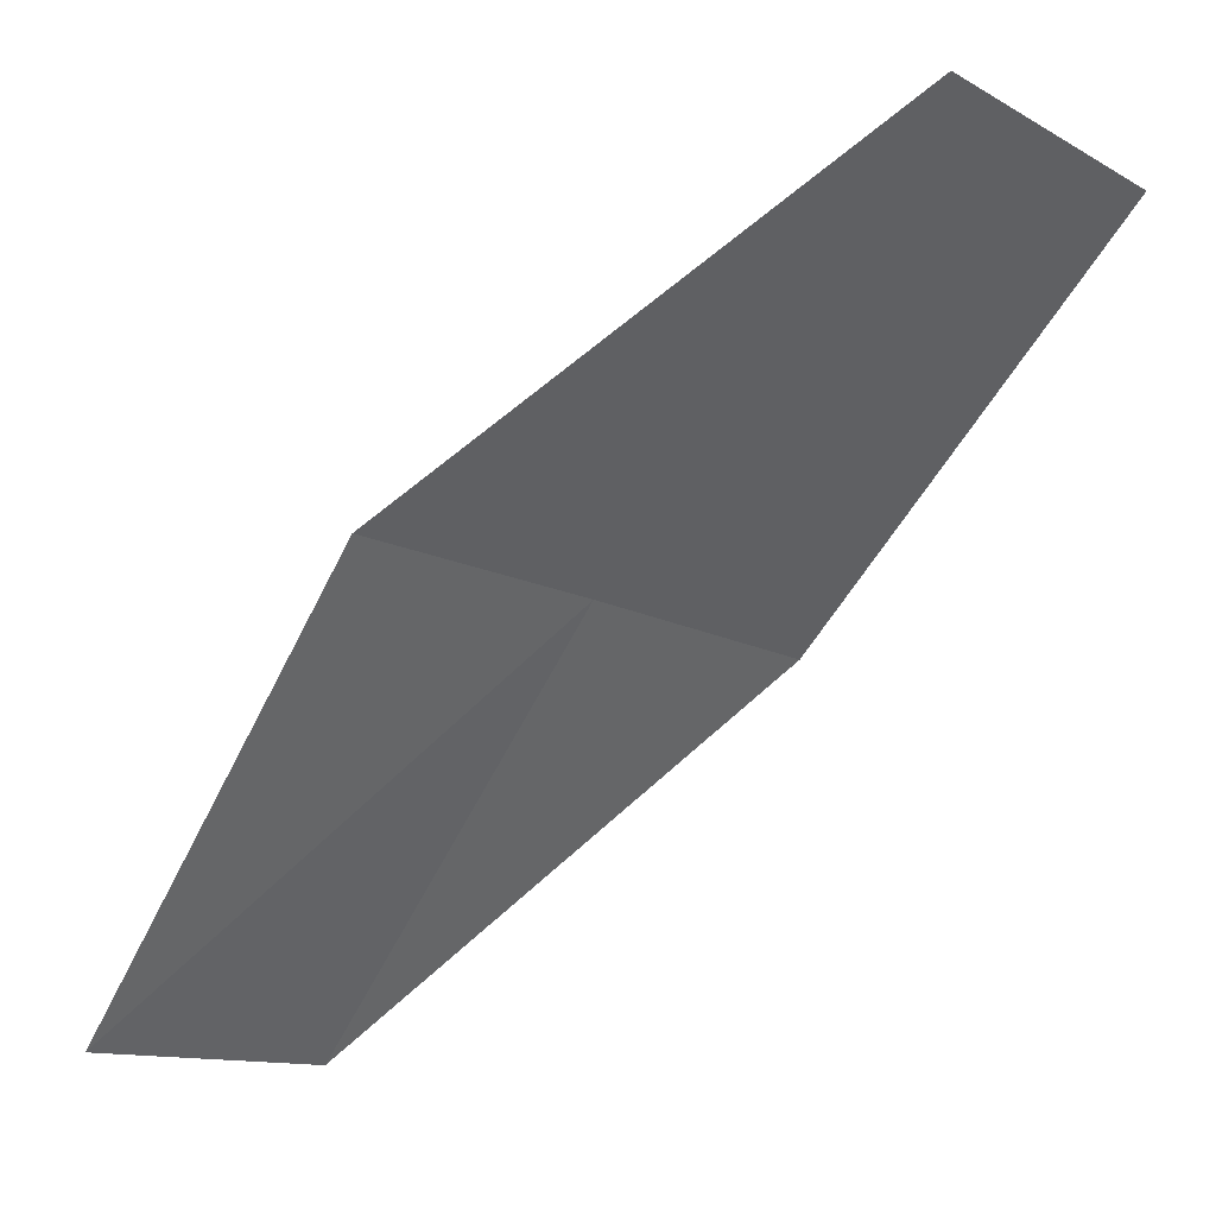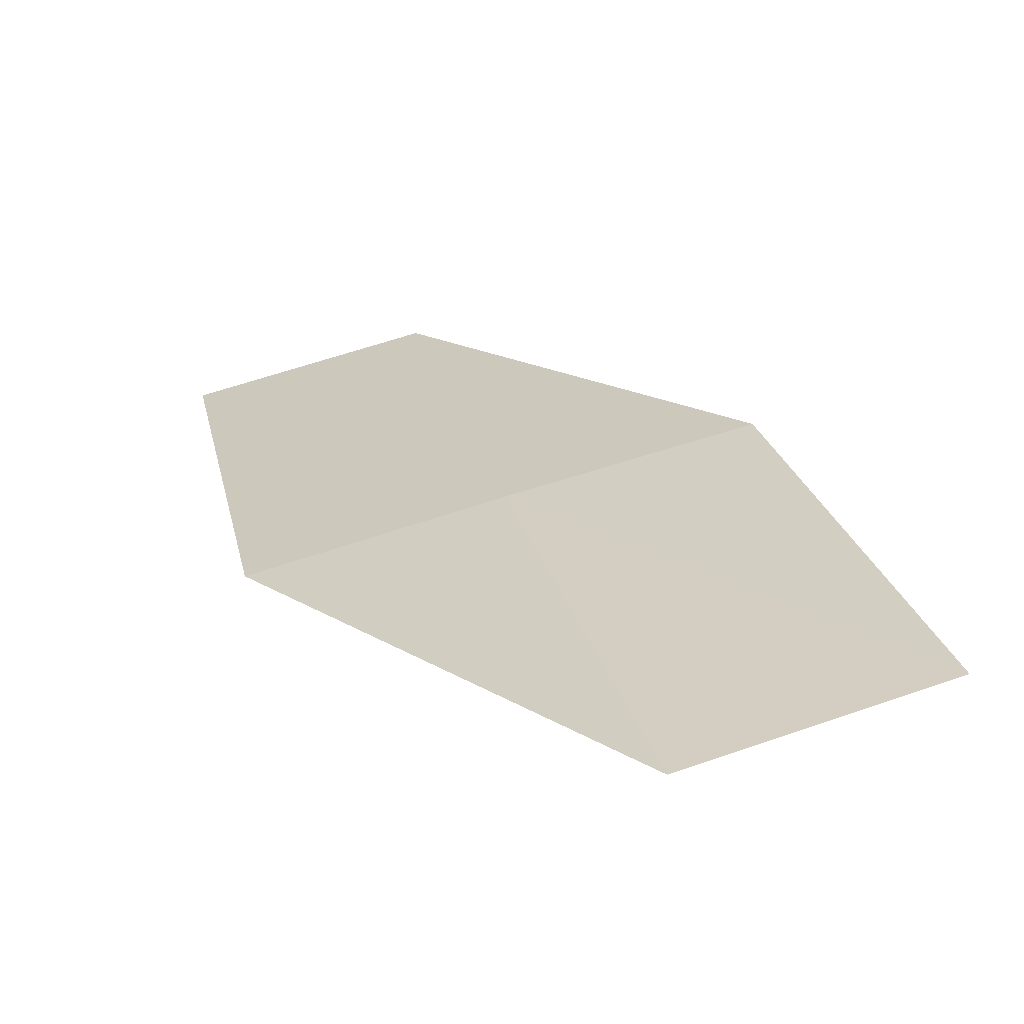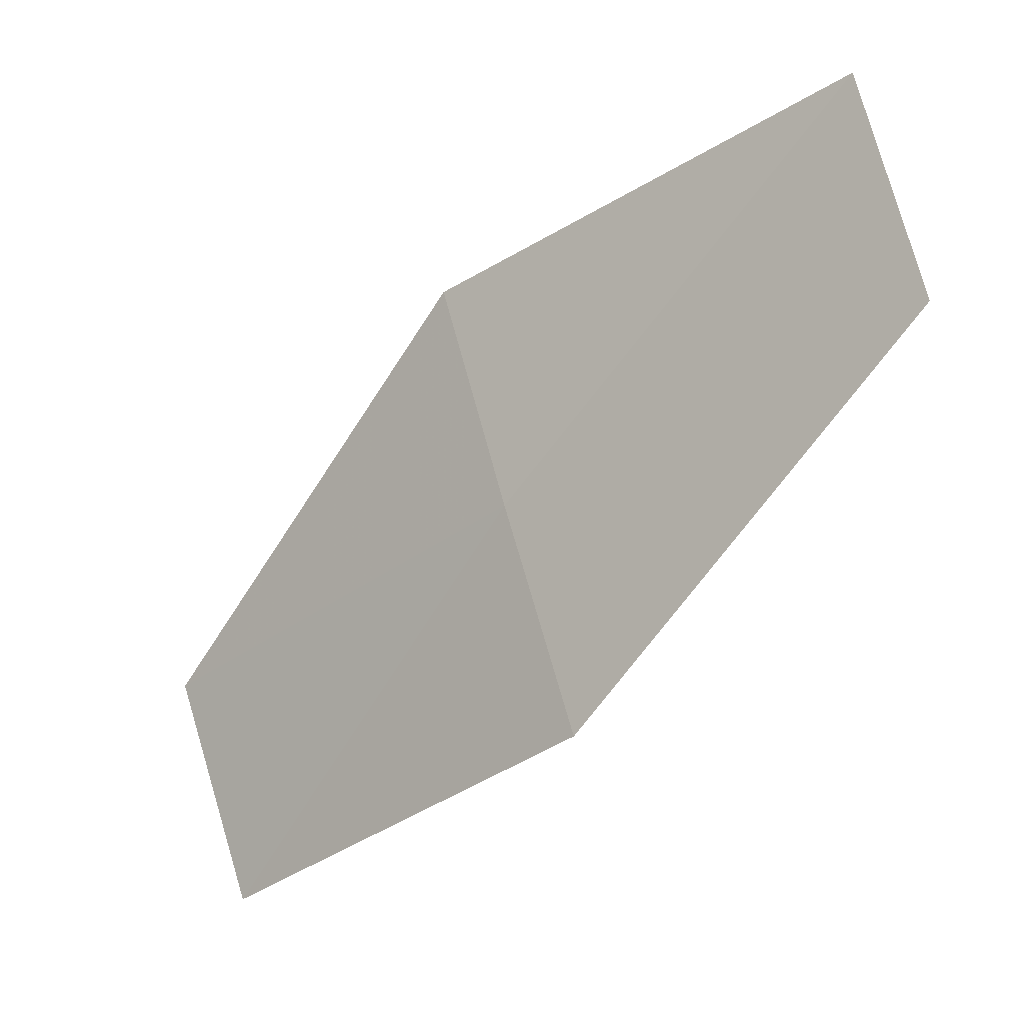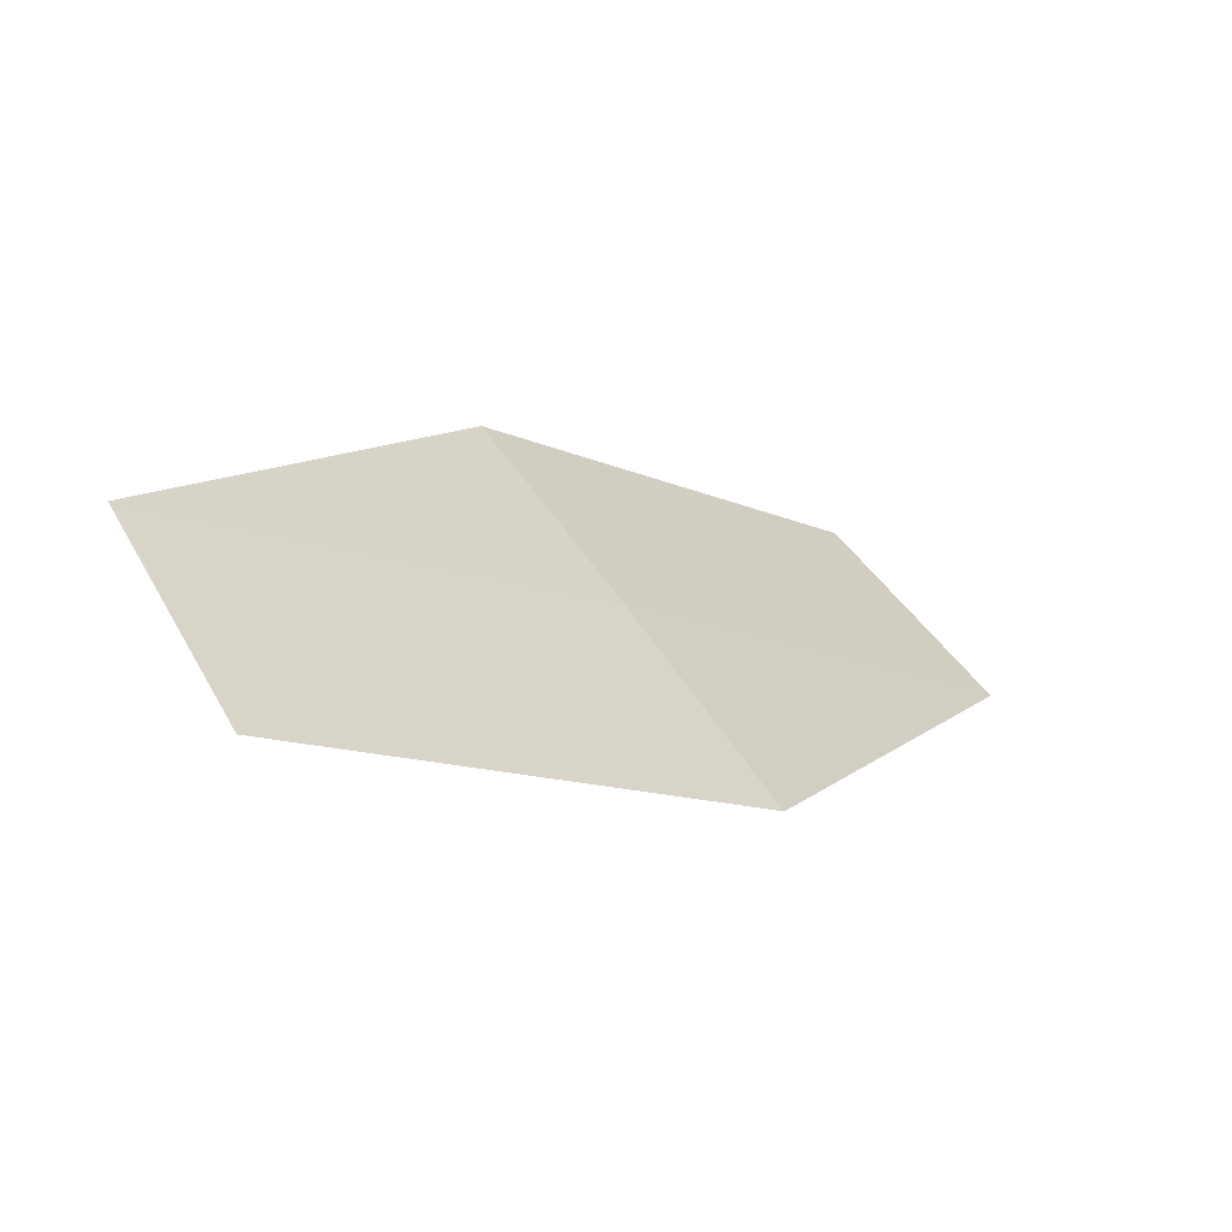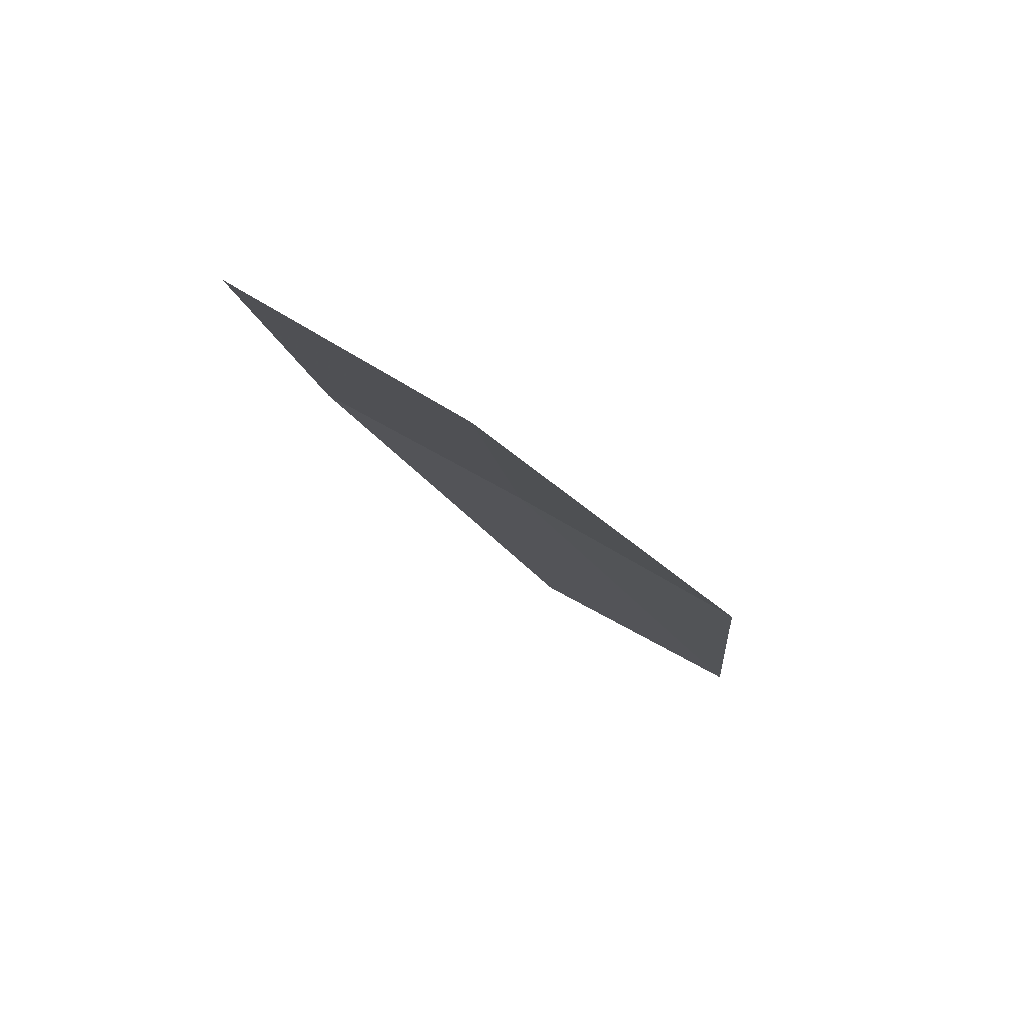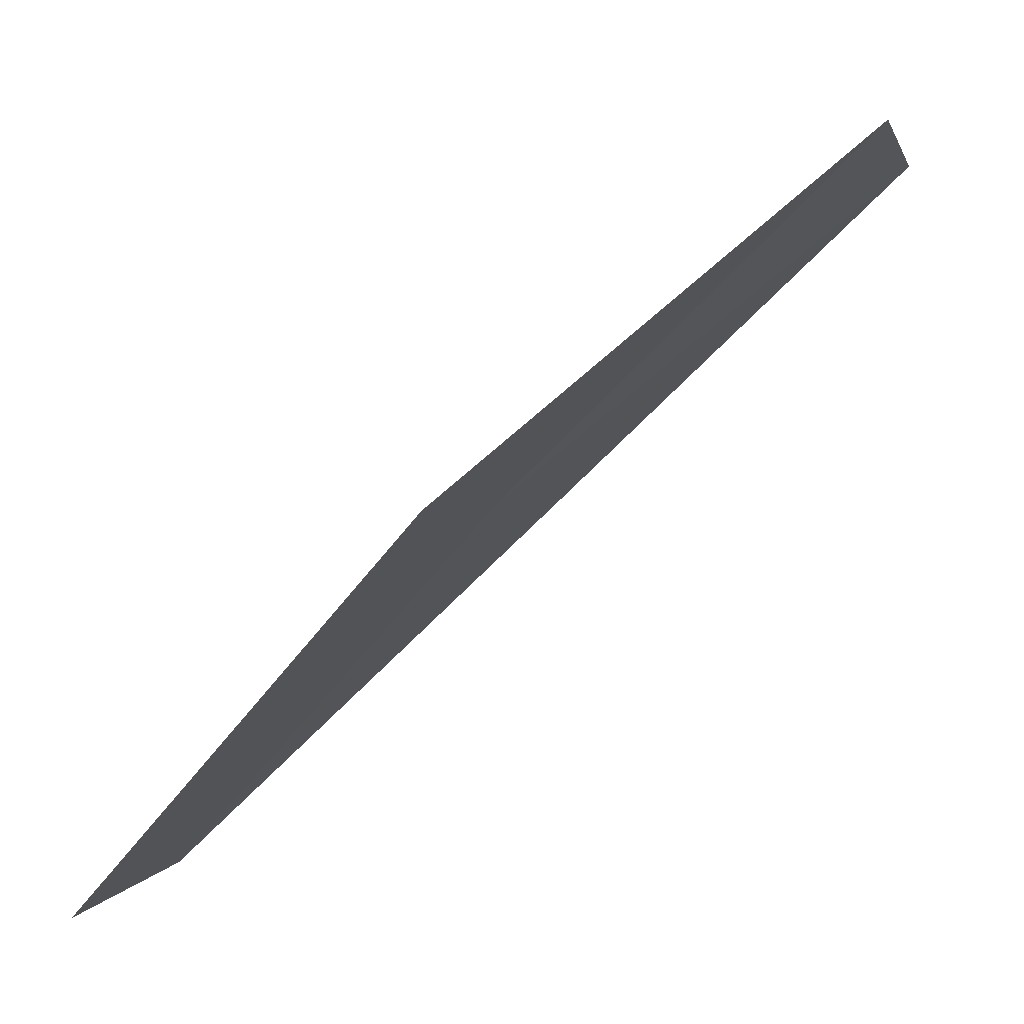
<metadata>
{"format":"obj","ext":"obj","renderer":"f3d","projection":"perspective","resolution":1024,"background":"white","views":[{"elev":-8.2,"azim":-60.1,"up":"+Z"},{"elev":72.4,"azim":-33.5,"up":"+Z"},{"elev":51.1,"azim":80.1,"up":"+Y"},{"elev":63.5,"azim":-115.2,"up":"+Y"},{"elev":30.4,"azim":27.0,"up":"+Z"},{"elev":6.8,"azim":-90.0,"up":"+Z"}]}
</metadata>
<code>
v 19.28 23.7 16.93
v 19.48 24.42 16.09
v 19.83 23.56 16.87
v 18.94 24.56 16.12
v 18.73 23.84 16.98
v 19.66 22.78 17.65
v 19.1 22.91 17.73
f 1 3 2
f 1 2 4
f 1 4 5
f 1 6 3
f 1 7 6
f 1 5 7

</code>
